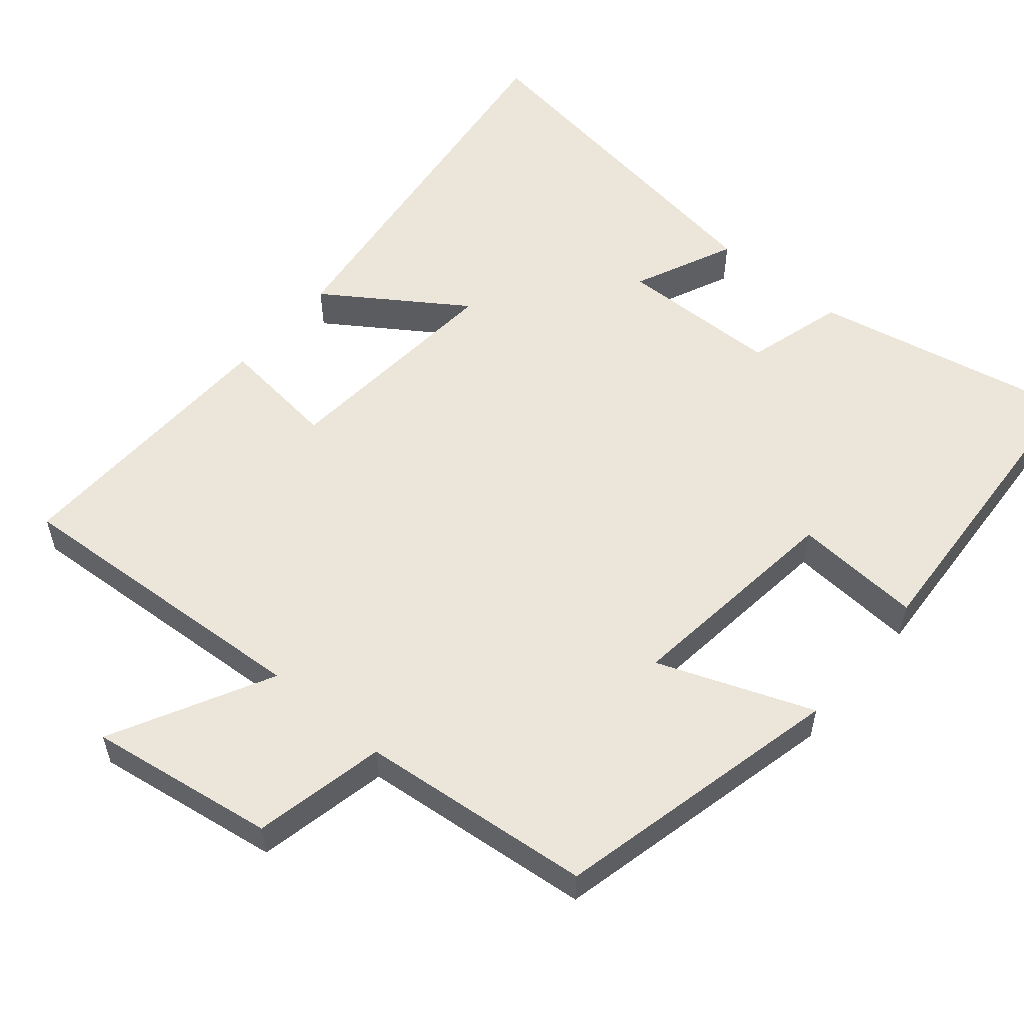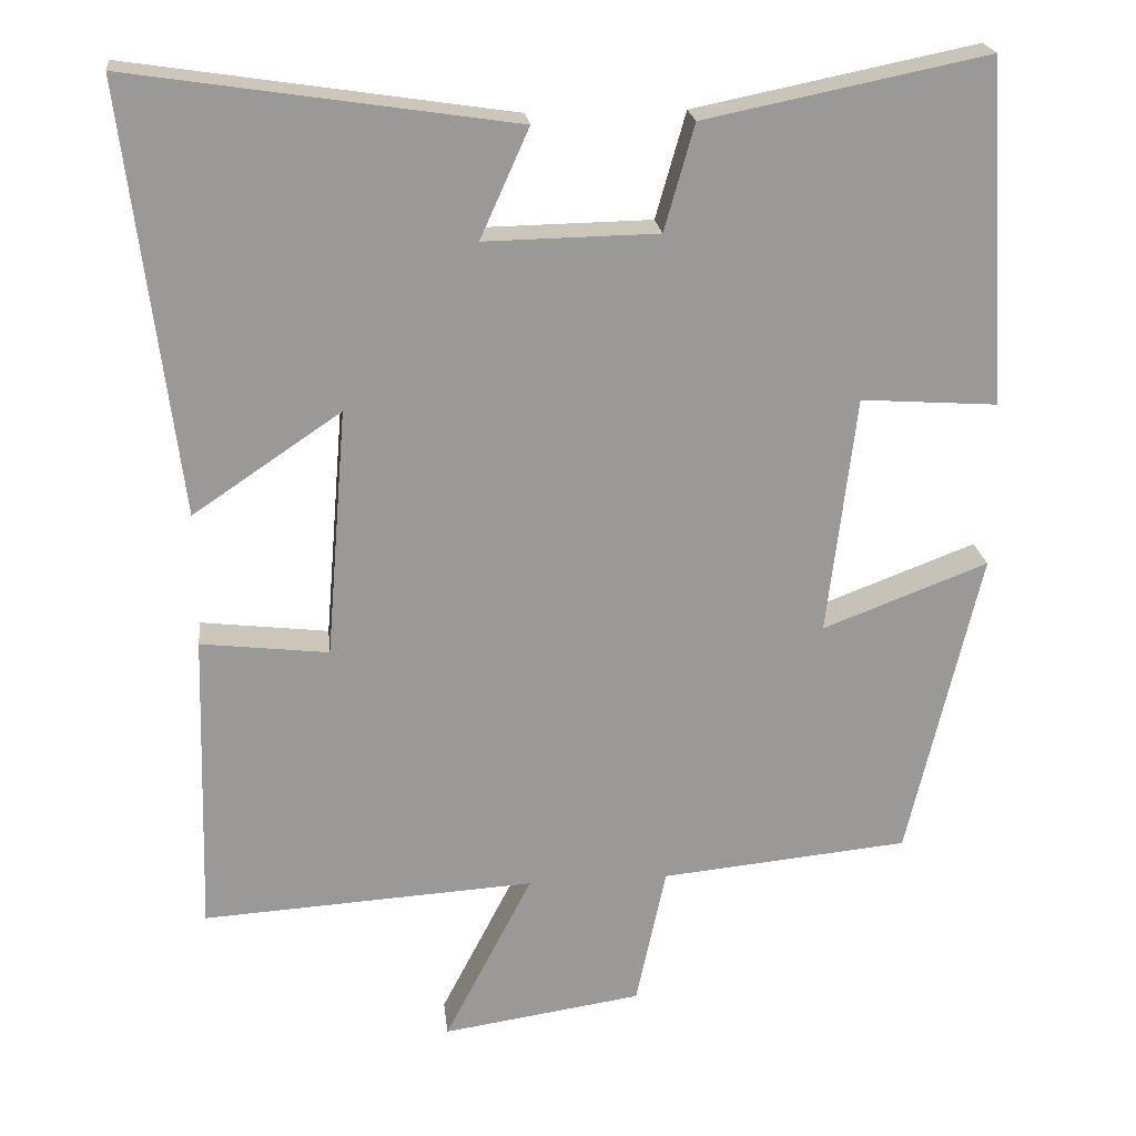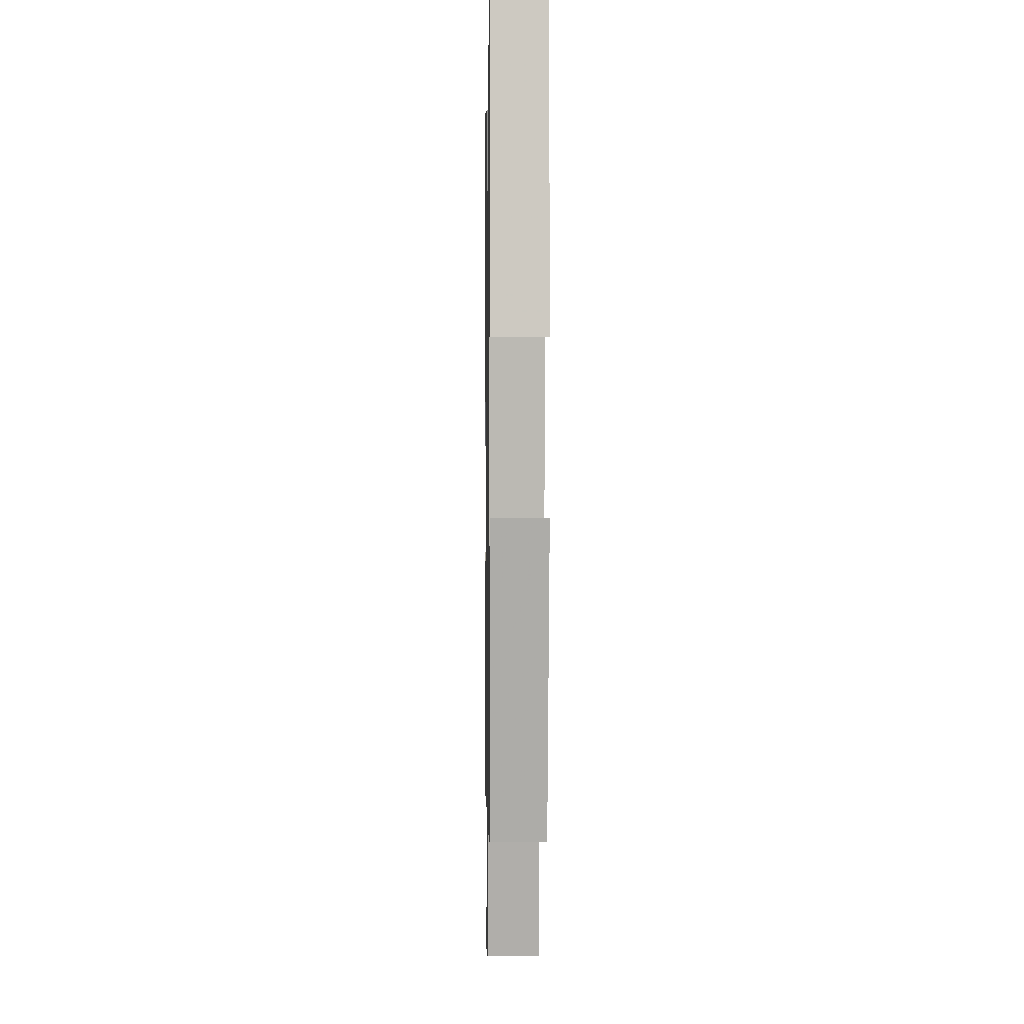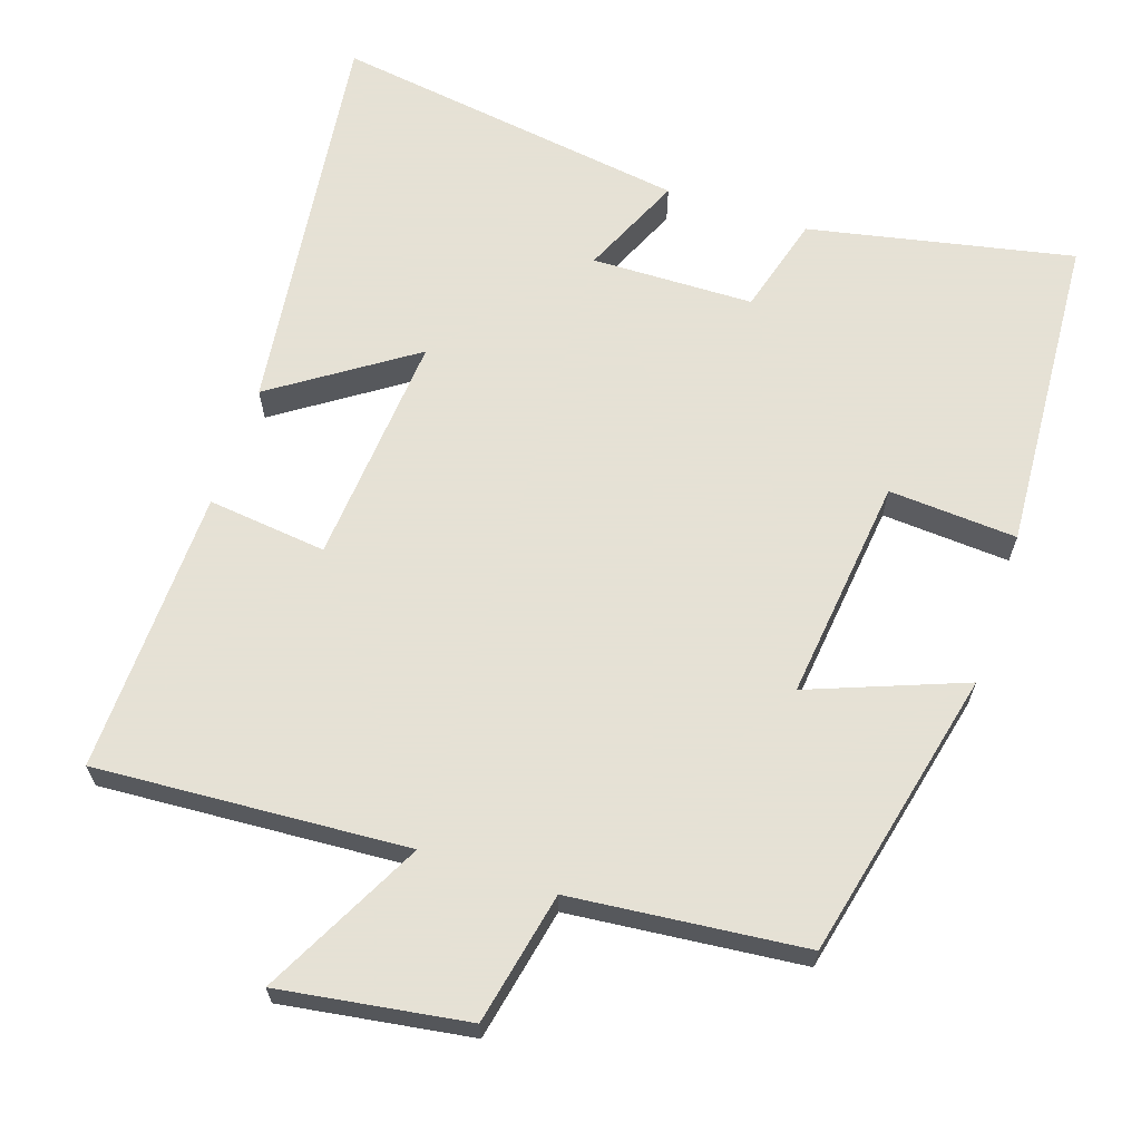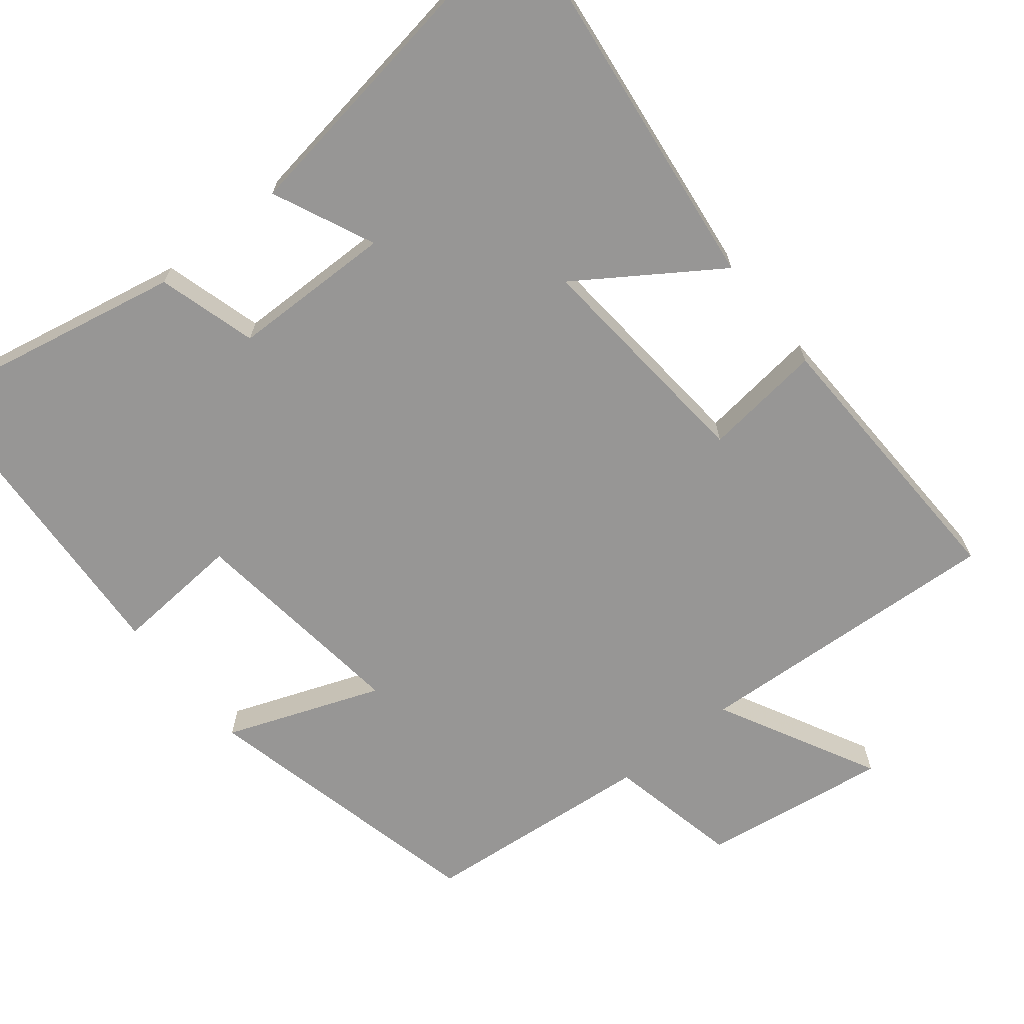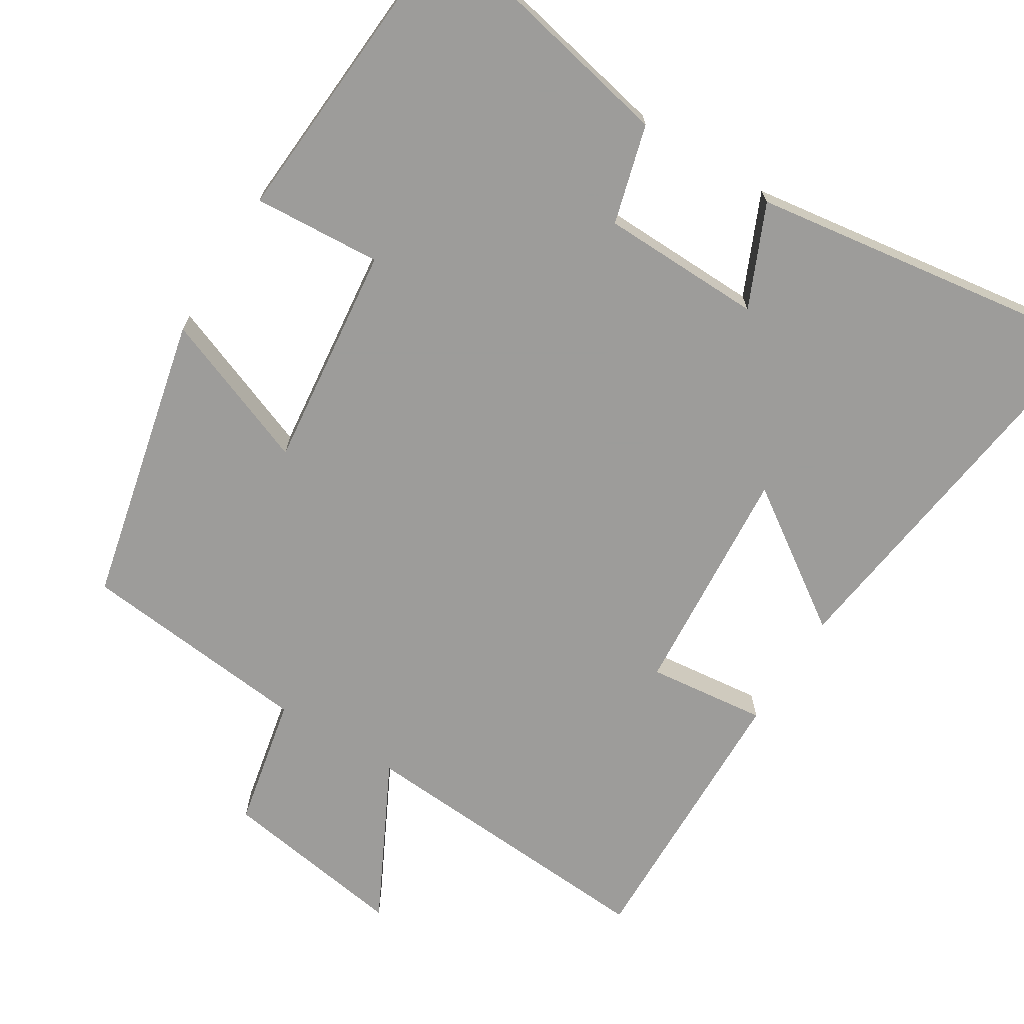
<metadata>
{"format":"obj","ext":"obj","renderer":"f3d","projection":"perspective","resolution":1024,"background":"white","views":[{"elev":55.4,"azim":-139.9,"up":"+Y"},{"elev":21.3,"azim":173.7,"up":"+Z"},{"elev":0.4,"azim":-91.0,"up":"+Z"},{"elev":64.9,"azim":-161.7,"up":"+Y"},{"elev":-68.0,"azim":38.9,"up":"+Y"},{"elev":-70.0,"azim":-32.1,"up":"+Y"}]}
</metadata>
<code>
v -0.473 0.07 0.573
v -0.114 0.07 0.5
v -0.076 0.07 0.366
v 0.144 0.07 0.362
v 0.082 0.07 0.5
v 0.568 0.07 0.573
v 0.5 0.07 0.03
v 0.312 0.07 0.157
v 0.338 0.07 -0.159
v 0.5 0.07 -0.14
v 0.511 0.07 -0.526
v 0.088 0.07 -0.5
v 0.2 0.07 -0.717
v -0.054 0.07 -0.679
v -0.092 0.07 -0.5
v -0.408 0.07 -0.469
v -0.5 0.07 -0.075
v -0.29 0.07 -0.155
v -0.326 0.07 0.149
v -0.5 0.07 0.137
v -0.473 0 0.573
v -0.114 0 0.5
v -0.076 0 0.366
v 0.144 0 0.362
v 0.082 0 0.5
v 0.568 0 0.573
v 0.5 0 0.03
v 0.312 0 0.157
v 0.338 0 -0.159
v 0.5 0 -0.14
v 0.511 0 -0.526
v 0.088 0 -0.5
v 0.2 0 -0.717
v -0.054 0 -0.679
v -0.092 0 -0.5
v -0.408 0 -0.469
v -0.5 0 -0.075
v -0.29 0 -0.155
v -0.326 0 0.149
v -0.5 0 0.137
f 1 2 3
f 20 1 3
f 19 20 3
f 18 19 3 4
f 15 16 17 18
f 15 18 4
f 12 13 14 15
f 12 15 4
f 9 10 11 12
f 8 9 12 4
f 6 7 8
f 5 6 8
f 4 5 8
f 23 22 21
f 23 21 40
f 23 40 39
f 24 23 39 38
f 38 37 36 35
f 24 38 35
f 35 34 33 32
f 24 35 32
f 32 31 30 29
f 24 32 29 28
f 28 27 26
f 28 26 25
f 28 25 24
f 1 21 22 2
f 2 22 23 3
f 3 23 24 4
f 4 24 25 5
f 5 25 26 6
f 6 26 27 7
f 7 27 28 8
f 8 28 29 9
f 9 29 30 10
f 10 30 31 11
f 11 31 32 12
f 12 32 33 13
f 13 33 34 14
f 14 34 35 15
f 15 35 36 16
f 16 36 37 17
f 17 37 38 18
f 18 38 39 19
f 19 39 40 20
f 20 40 21 1

</code>
